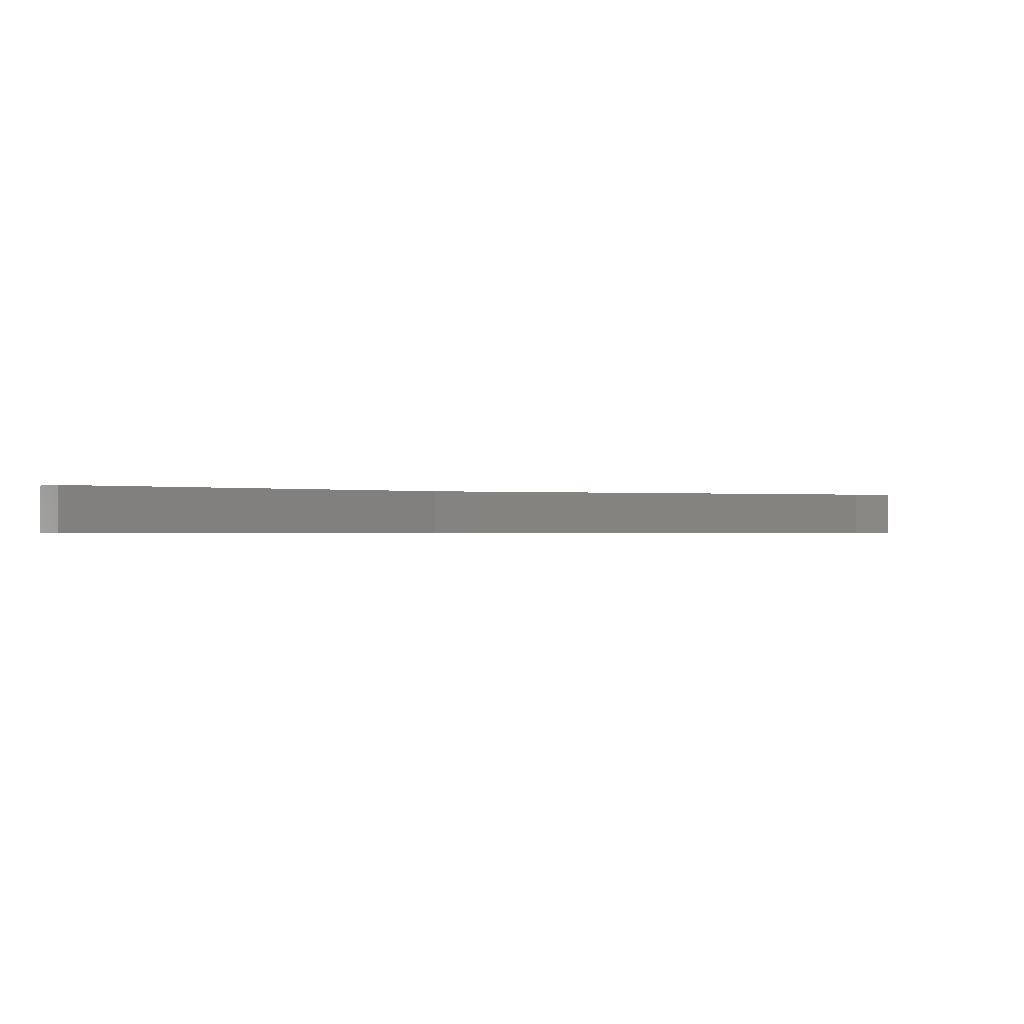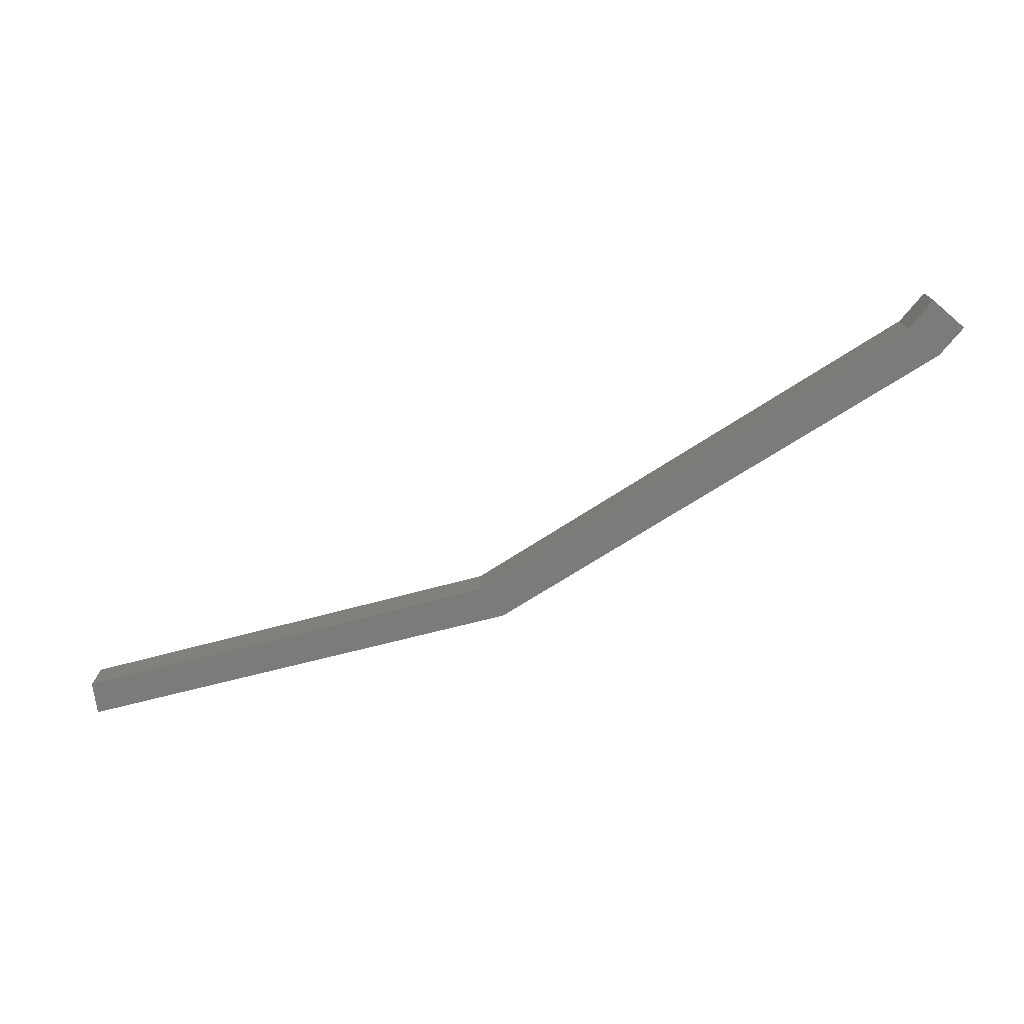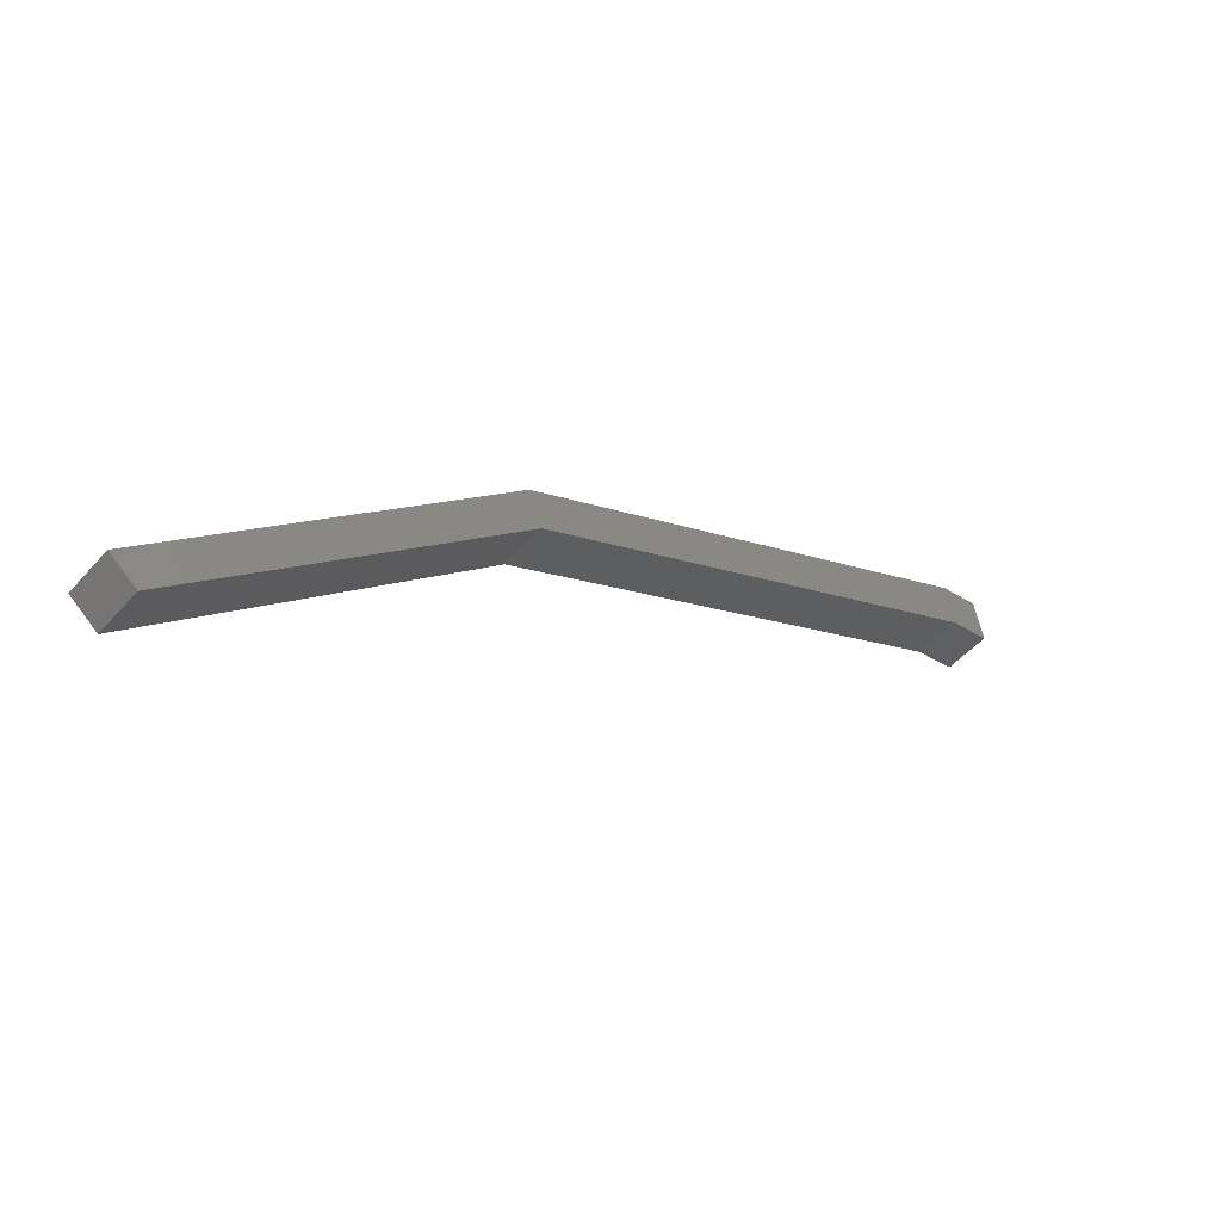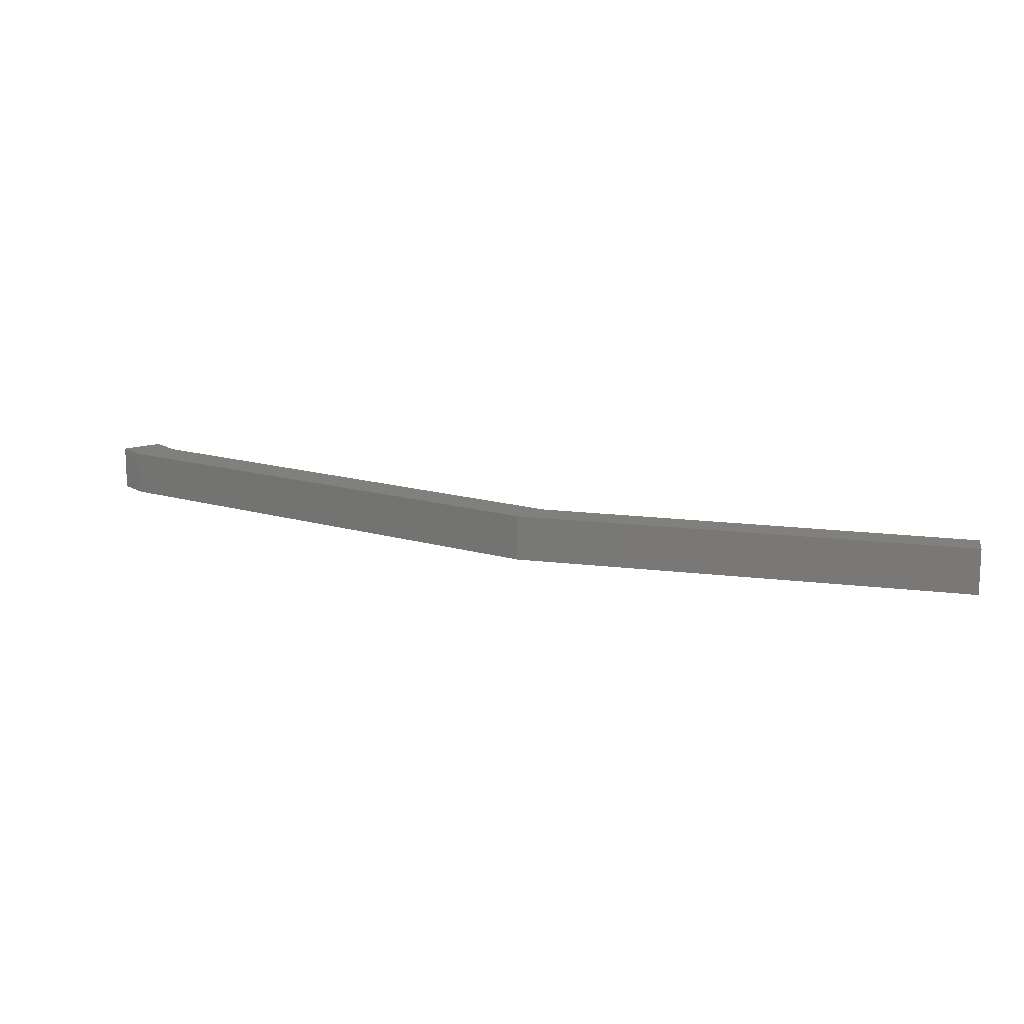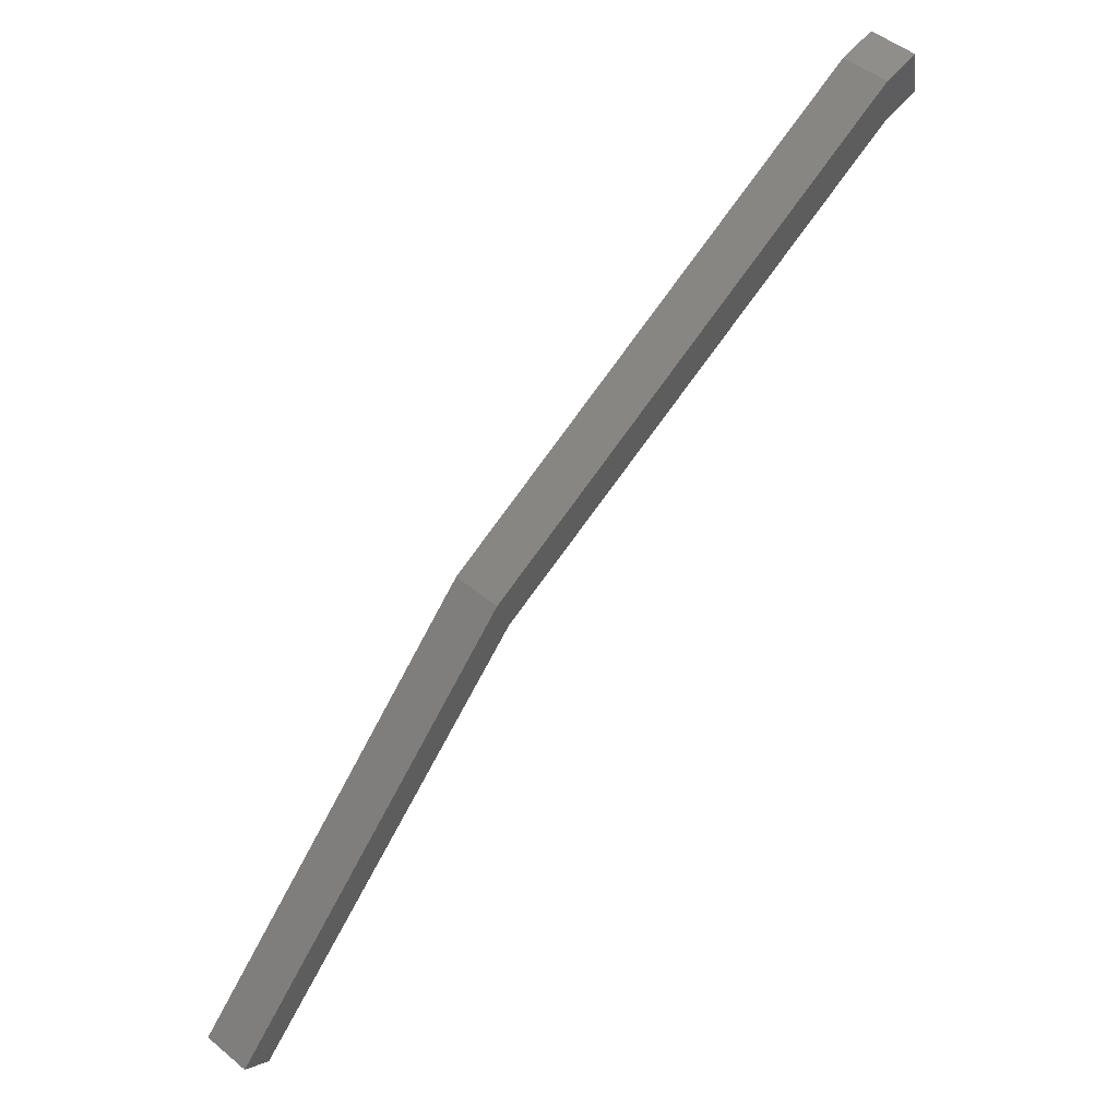
<metadata>
{"format":"stl","ext":"stl","renderer":"f3d","projection":"perspective","resolution":1024,"background":"white","views":[{"elev":-0.6,"azim":6.2,"up":"+Z"},{"elev":-74.3,"azim":59.5,"up":"+Z"},{"elev":-49.7,"azim":-39.5,"up":"+Y"},{"elev":13.9,"azim":-118.4,"up":"+Z"},{"elev":50.1,"azim":-48.0,"up":"+Y"}]}
</metadata>
<code>
# stl→obj: 16 verts, 28 faces
v -944.1 35.19 353
v -954.4 29.93 353
v -954.7 30.74 353
v -961.2 23.12 353
v -961.8 23.58 353
v -961.2 23.12 354
v -961.8 23.58 354
v -954.7 30.74 354
v -944.2 36.14 353
v -943.4 36.27 353
v -943.3 35.32 353
v -943.4 36.27 354
v -943.3 35.32 354
v -944.1 35.19 354
v -944.2 36.14 354
v -954.4 29.93 354
f 1 2 3
f 3 2 4
f 4 5 3
f 6 5 4
f 7 5 6
f 6 8 7
f 3 9 1
f 1 9 10
f 10 11 1
f 12 11 10
f 13 11 12
f 12 14 13
f 12 15 14
f 14 15 8
f 8 16 14
f 6 16 8
f 5 7 3
f 3 7 8
f 8 9 3
f 15 9 8
f 10 9 15
f 15 12 10
f 11 13 1
f 1 13 14
f 14 2 1
f 16 2 14
f 4 2 16
f 16 6 4

</code>
